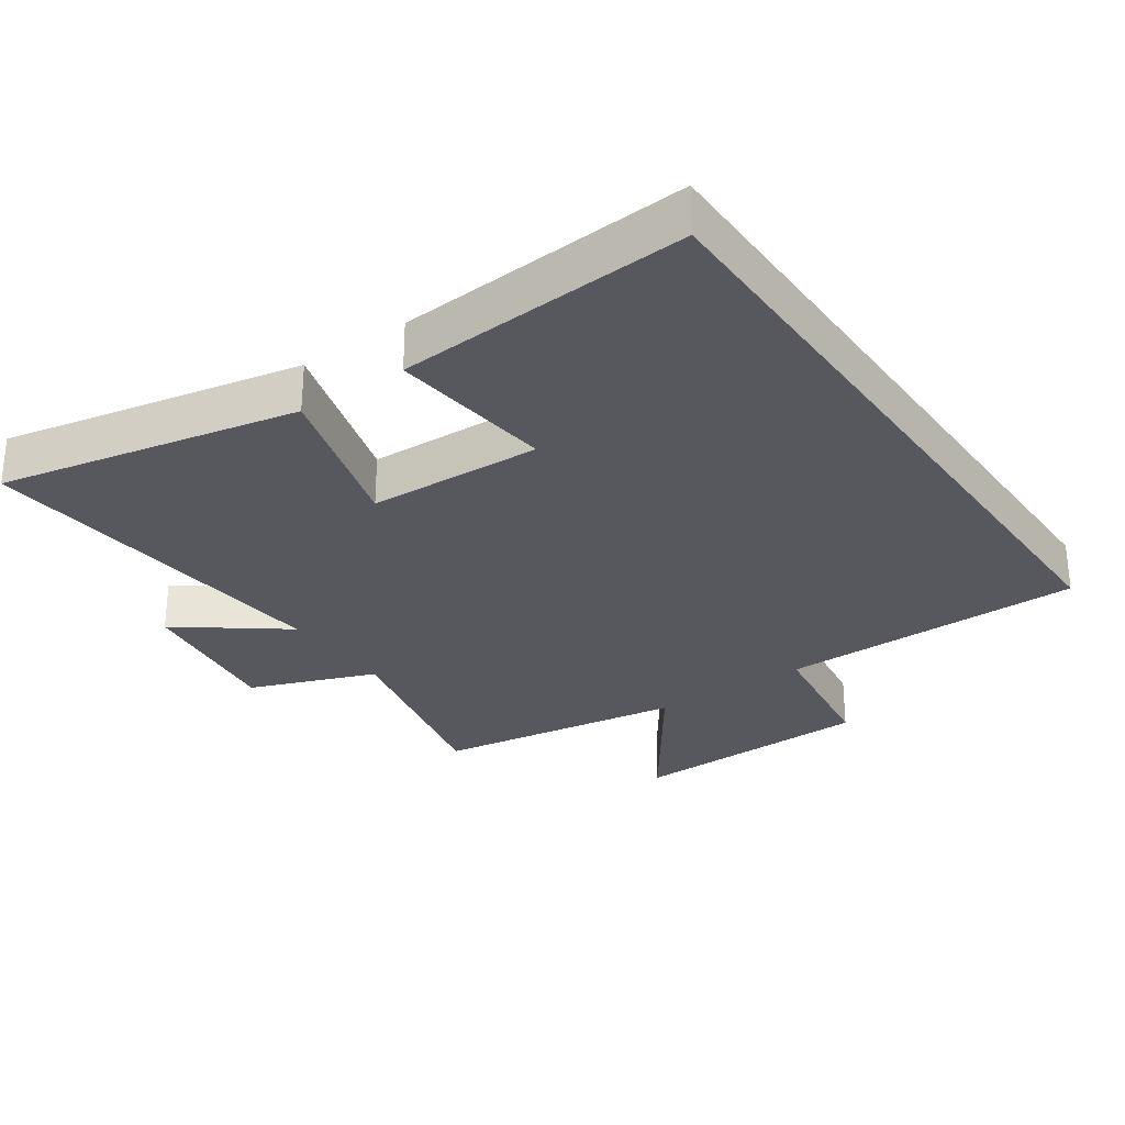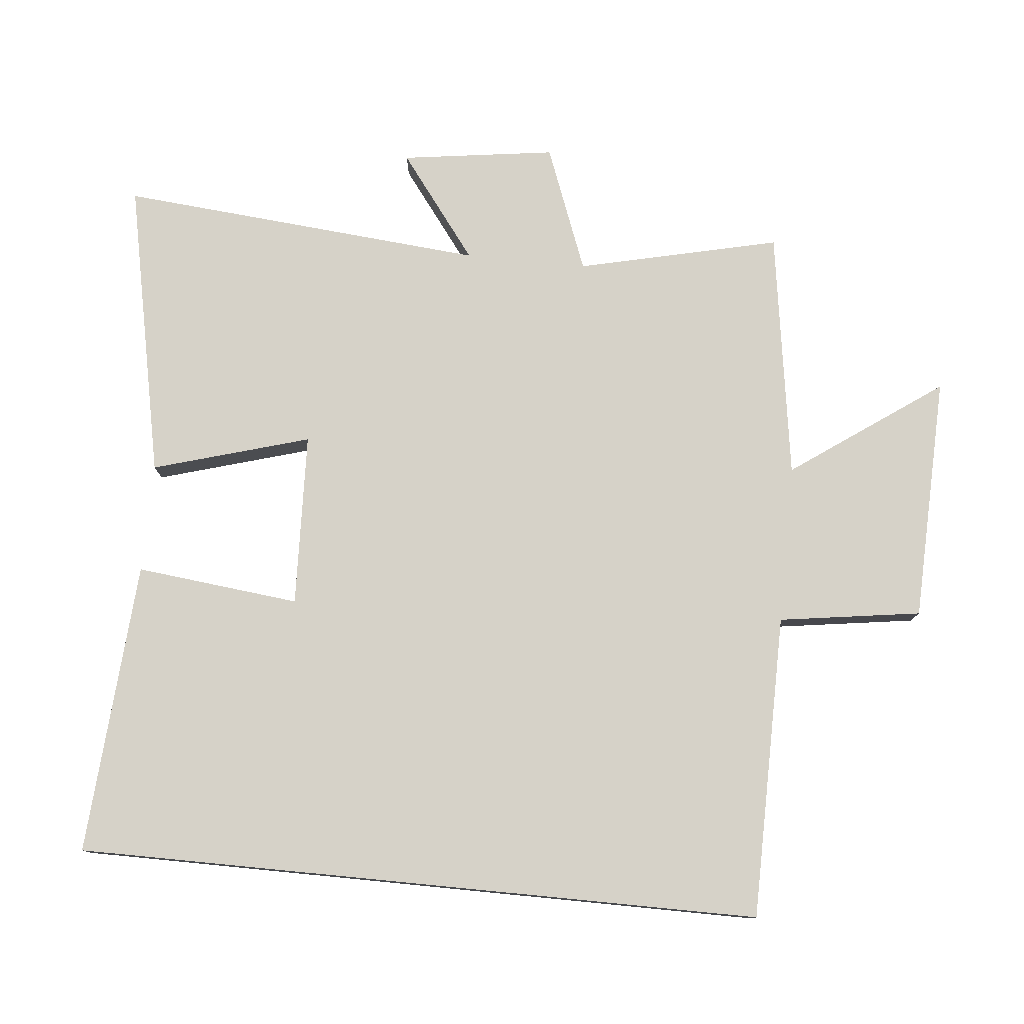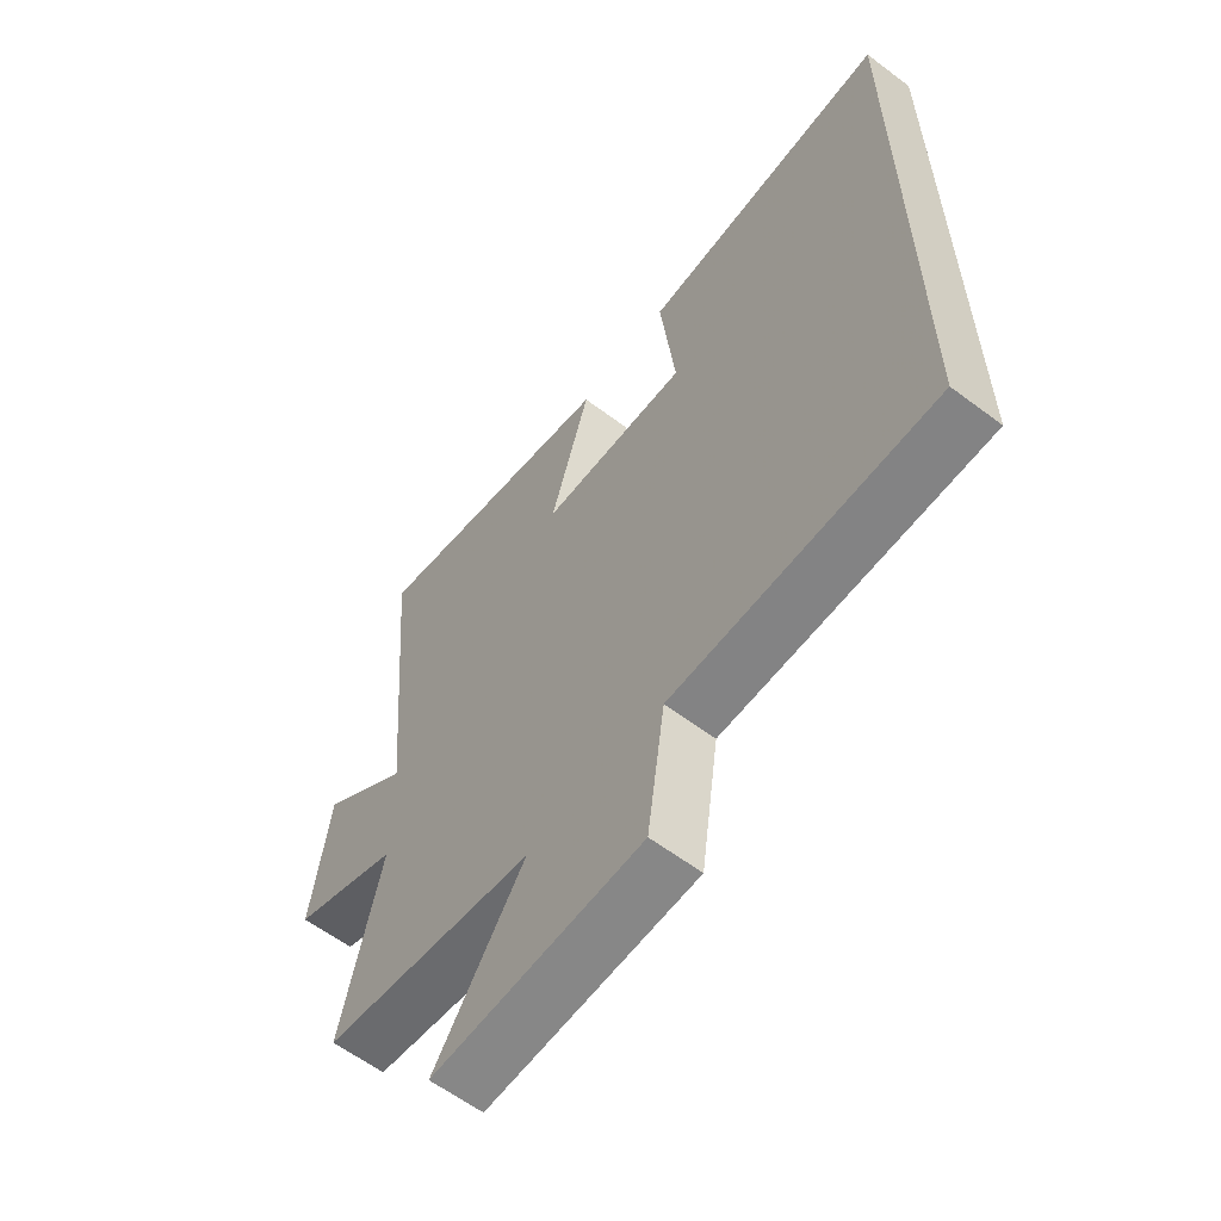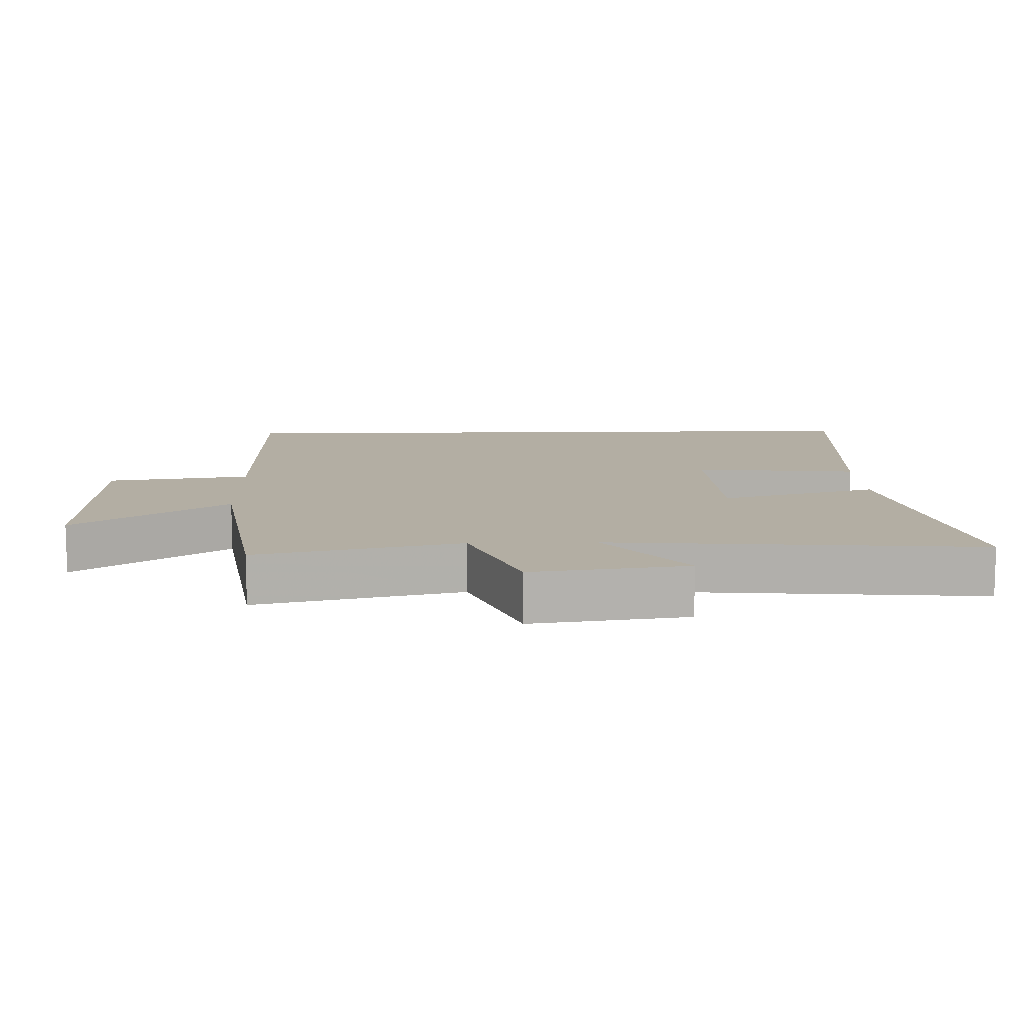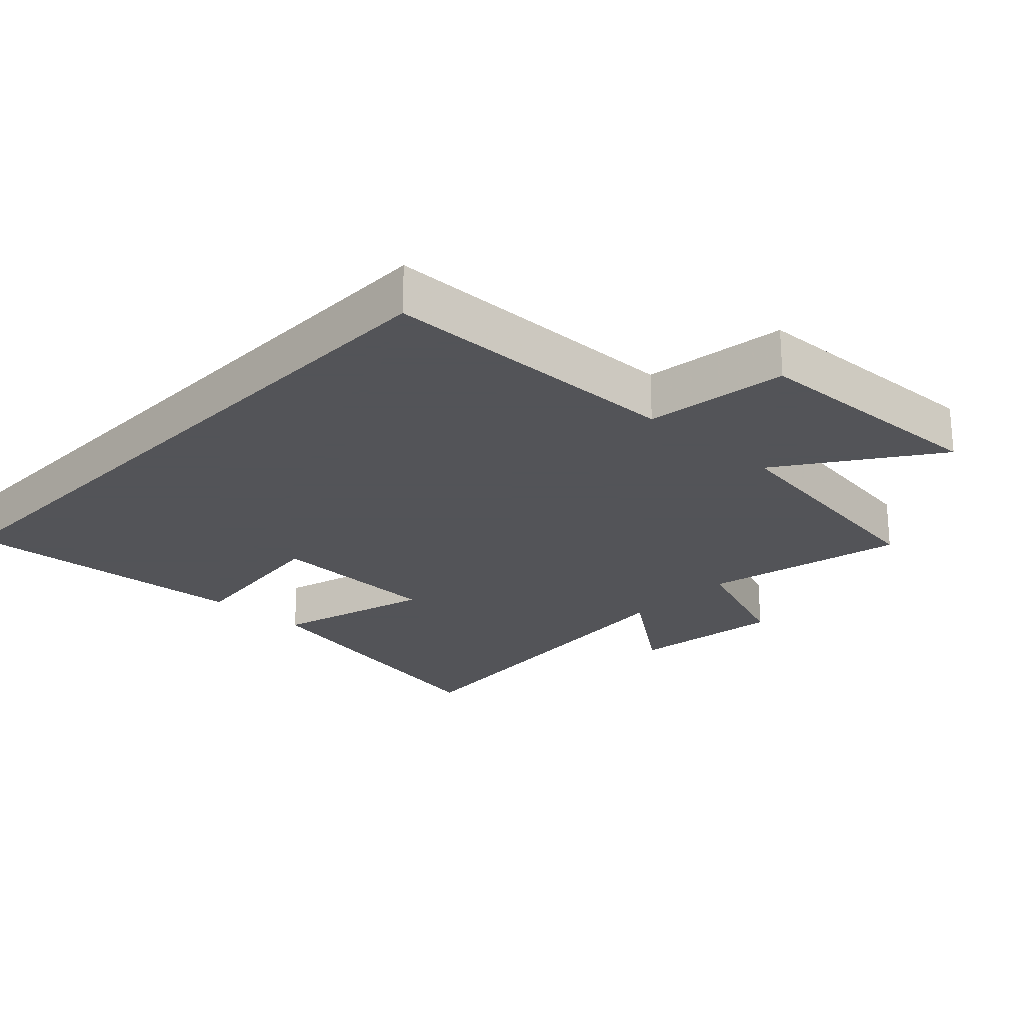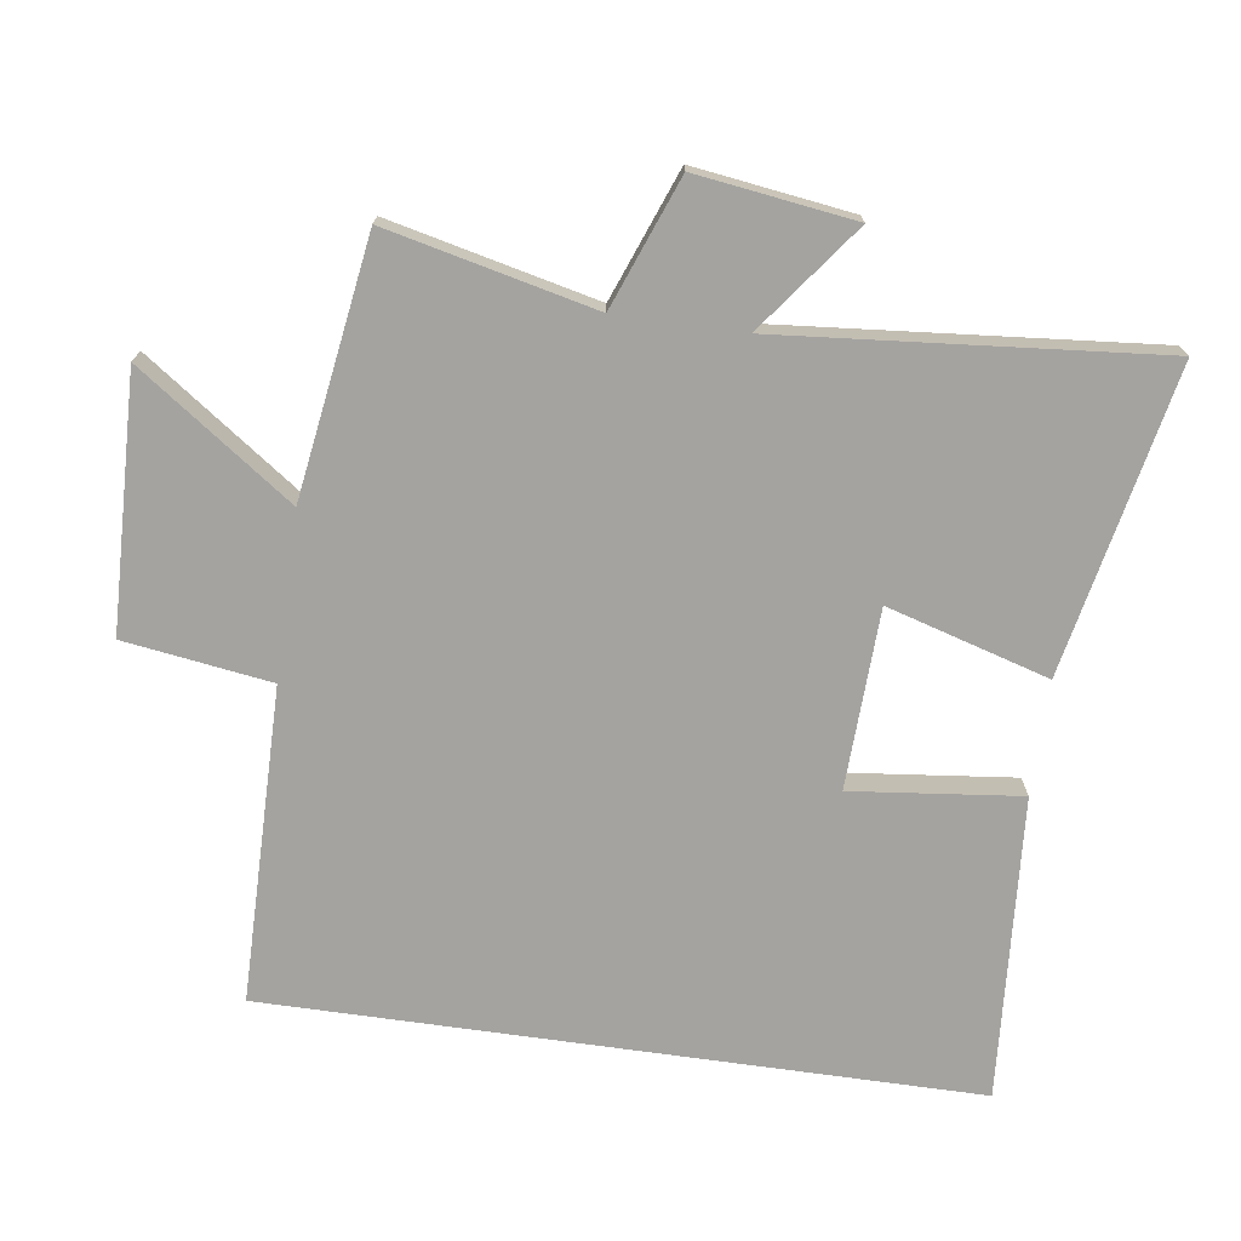
<metadata>
{"format":"obj","ext":"obj","renderer":"f3d","projection":"perspective","resolution":1024,"background":"white","views":[{"elev":-28.9,"azim":34.8,"up":"+Y"},{"elev":78.0,"azim":95.6,"up":"+Y"},{"elev":-60.8,"azim":52.5,"up":"+Z"},{"elev":11.0,"azim":-91.7,"up":"+Y"},{"elev":-23.4,"azim":136.8,"up":"+Y"},{"elev":-72.9,"azim":-98.0,"up":"+Y"}]}
</metadata>
<code>
v -0.57 0.07 -0.444
v -0.5 0.07 -0.142
v -0.688 0.07 -0.07
v -0.656 0.07 0.16
v -0.5 0.07 0.042
v -0.548 0.07 0.591
v -0.103 0.07 0.5
v -0.172 0.07 0.265
v 0.088 0.07 0.255
v 0.061 0.07 0.5
v 0.5 0.07 0.531
v 0.5 0.07 -0.496
v 0.043 0.07 -0.5
v 0.012 0.07 -0.713
v -0.356 0.07 -0.725
v -0.197 0.07 -0.5
v -0.57 0 -0.444
v -0.5 0 -0.142
v -0.688 0 -0.07
v -0.656 0 0.16
v -0.5 0 0.042
v -0.548 0 0.591
v -0.103 0 0.5
v -0.172 0 0.265
v 0.088 0 0.255
v 0.061 0 0.5
v 0.5 0 0.531
v 0.5 0 -0.496
v 0.043 0 -0.5
v 0.012 0 -0.713
v -0.356 0 -0.725
v -0.197 0 -0.5
f 13 14 15 16
f 13 16 1 2
f 12 13 2
f 9 10 11 12
f 8 9 12 2
f 5 6 7 8
f 5 8 2
f 2 3 4 5
f 32 31 30 29
f 18 17 32 29
f 18 29 28
f 28 27 26 25
f 18 28 25 24
f 24 23 22 21
f 18 24 21
f 21 20 19 18
f 1 17 18 2
f 2 18 19 3
f 3 19 20 4
f 4 20 21 5
f 5 21 22 6
f 6 22 23 7
f 7 23 24 8
f 8 24 25 9
f 9 25 26 10
f 10 26 27 11
f 11 27 28 12
f 12 28 29 13
f 13 29 30 14
f 14 30 31 15
f 15 31 32 16
f 16 32 17 1

</code>
